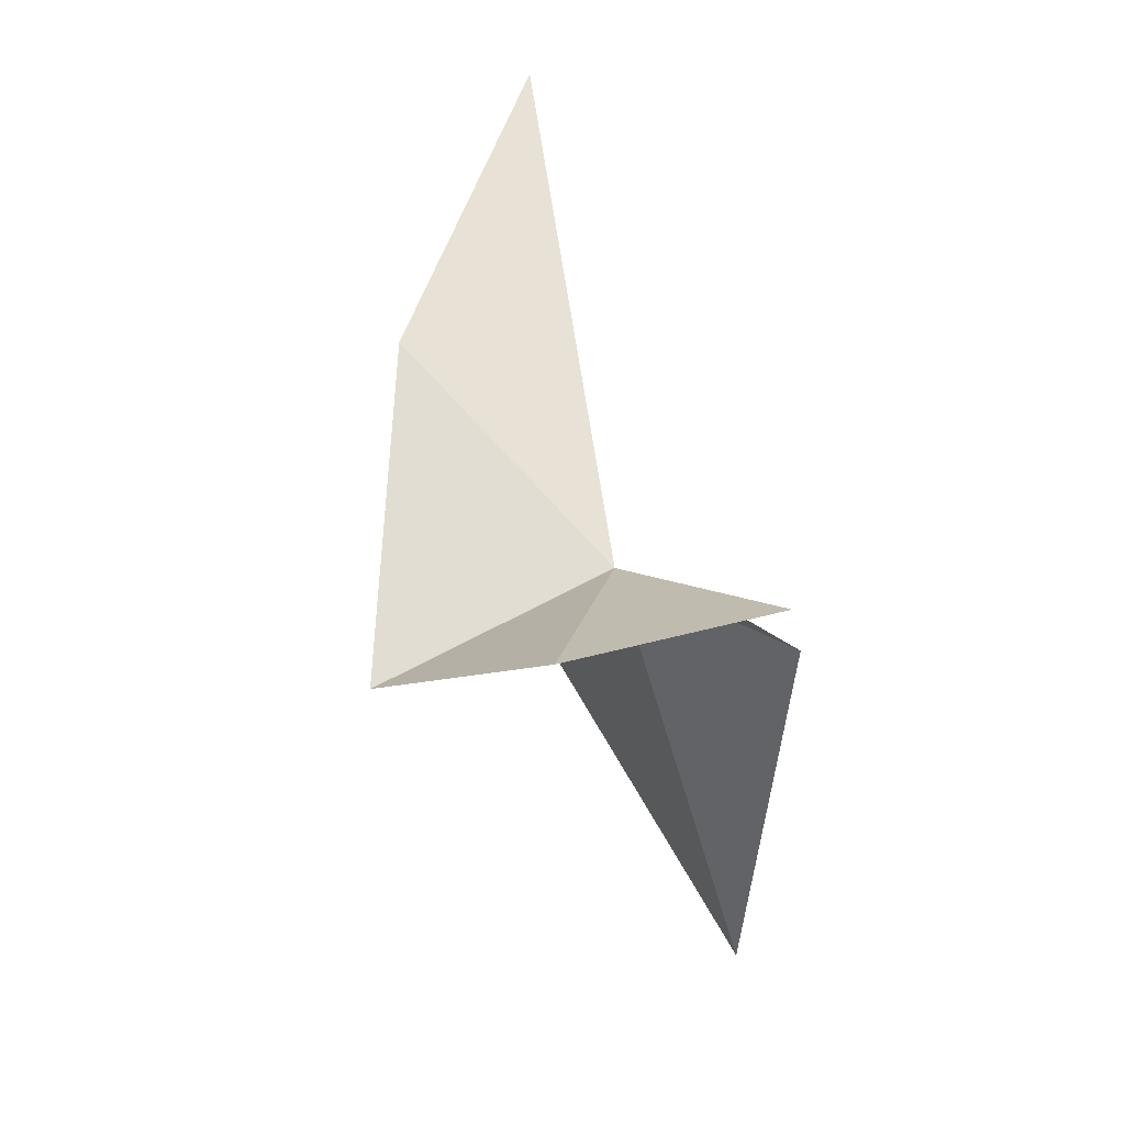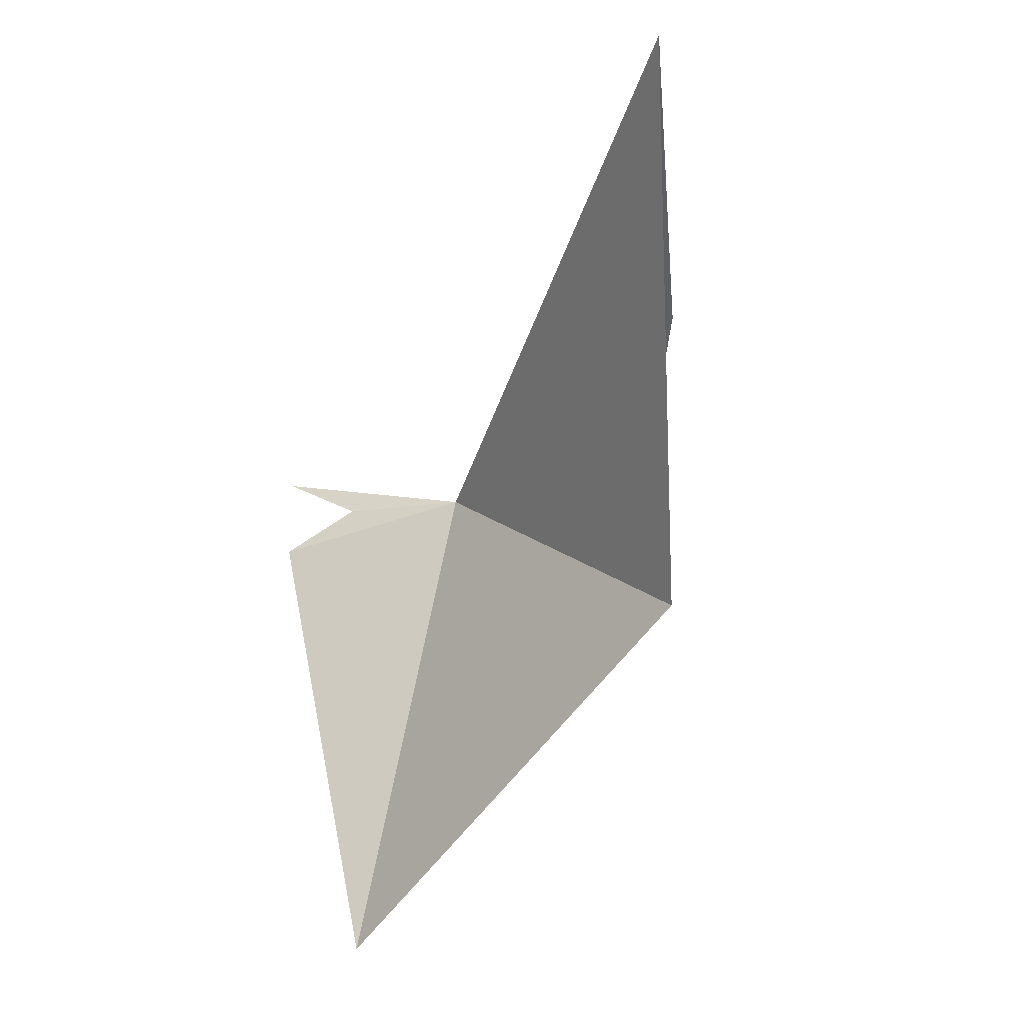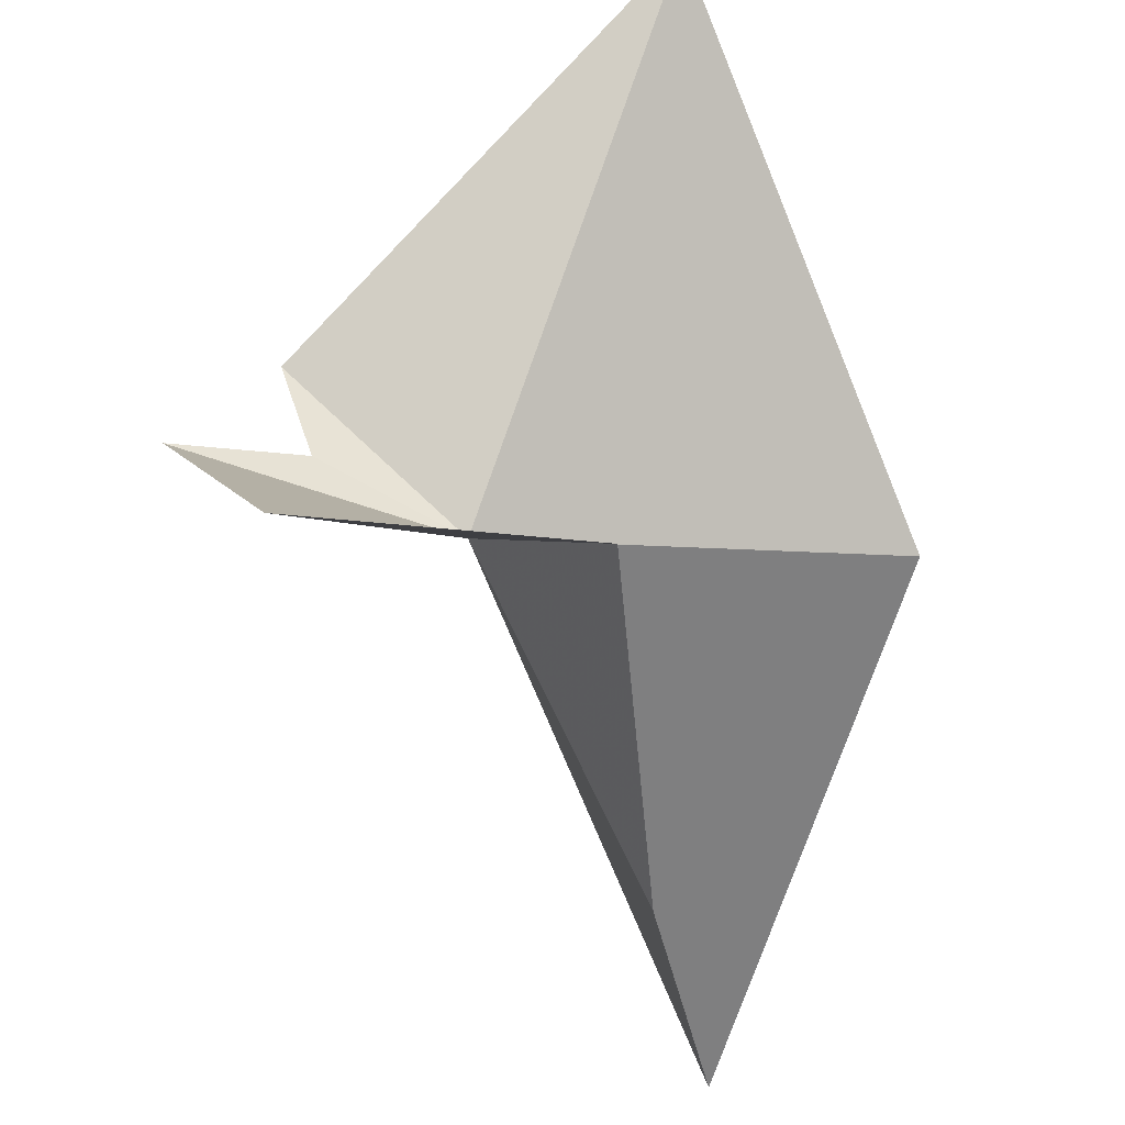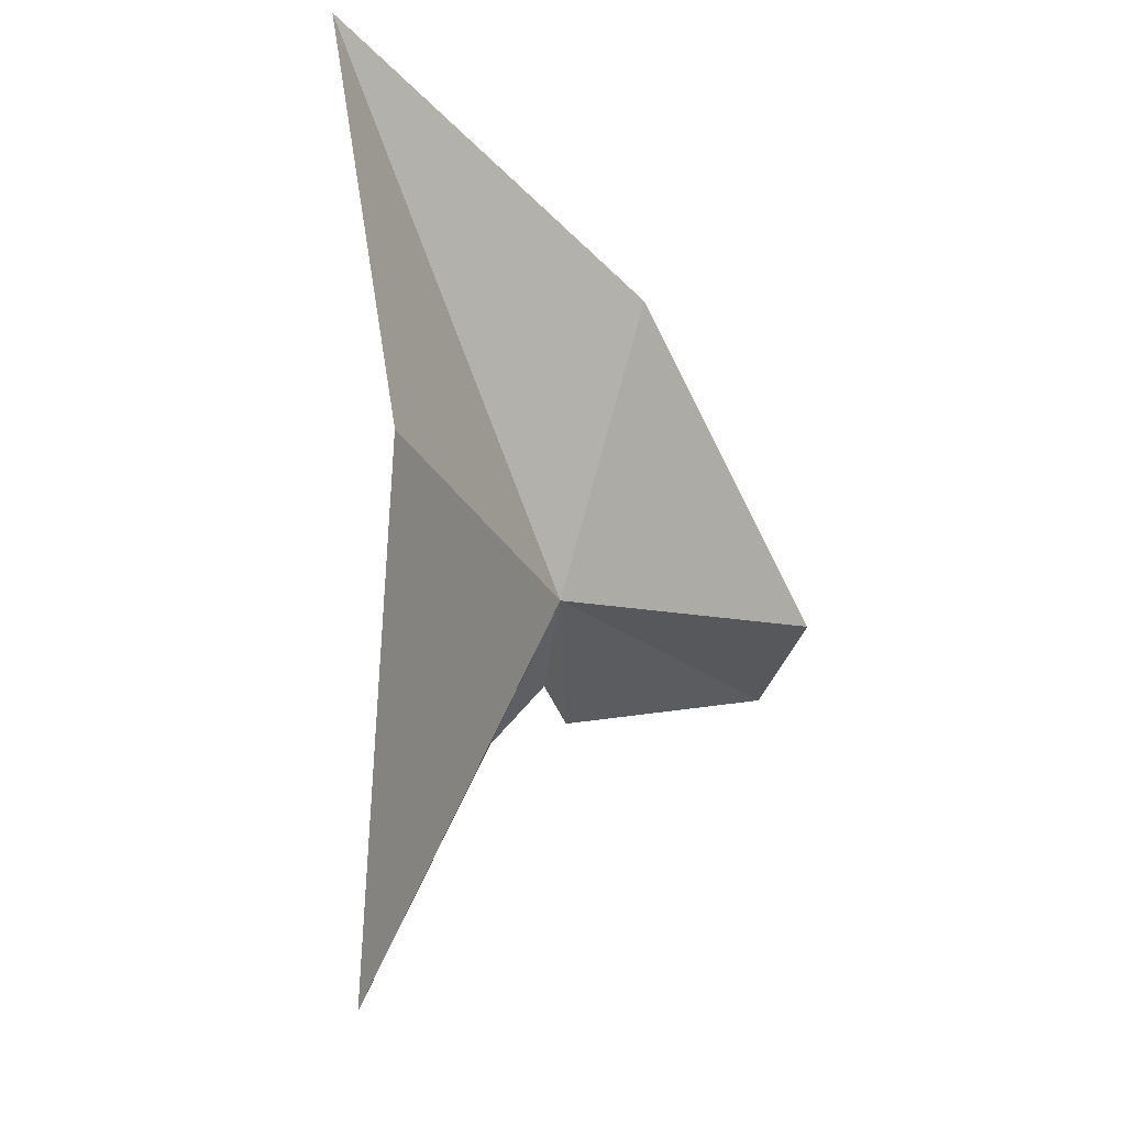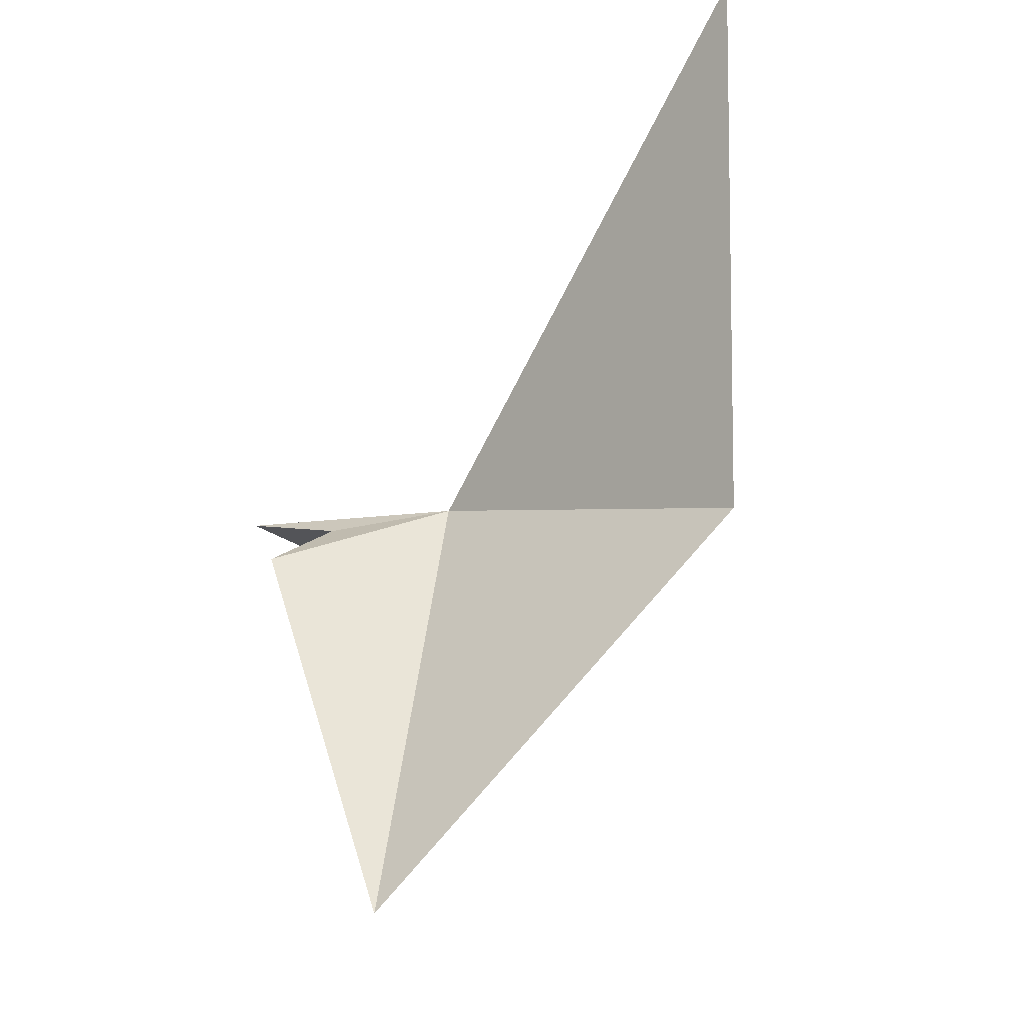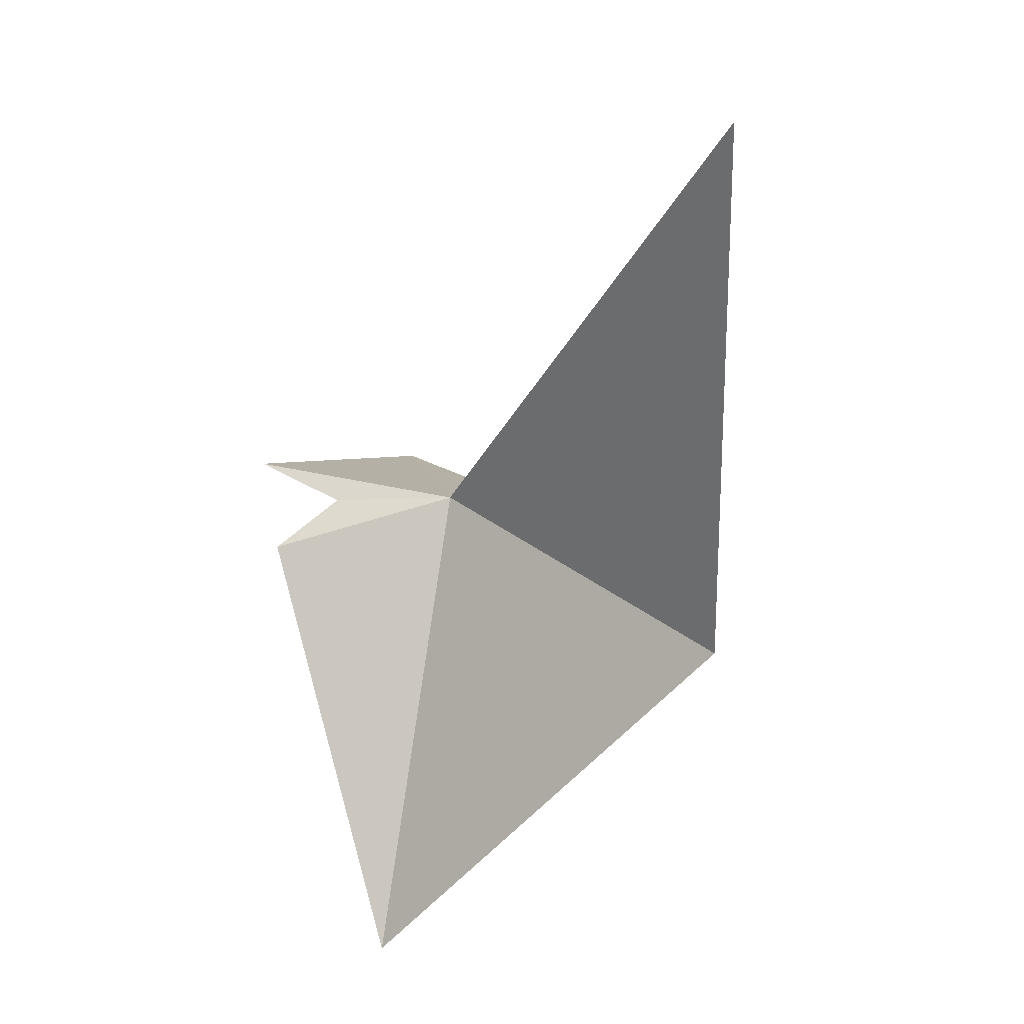
<metadata>
{"format":"obj","ext":"obj","renderer":"f3d","projection":"perspective","resolution":1024,"background":"white","views":[{"elev":15.0,"azim":47.7,"up":"+Z"},{"elev":3.3,"azim":-146.8,"up":"+Z"},{"elev":-75.7,"azim":158.8,"up":"+Y"},{"elev":-38.0,"azim":-90.9,"up":"+Z"},{"elev":-18.2,"azim":-160.6,"up":"+Z"},{"elev":15.9,"azim":-156.8,"up":"+Z"}]}
</metadata>
<code>
v 5.024 45.07 30.42
v 5.054 47.71 23.69
v -0.1553 47.26 29.22
v 3.834 41.61 29.1
v 1.697 43.91 33.35
v 8.518 44.93 30.59
v 7.196 41.97 30.16
v 6.952 45.29 30.22
v 7.624 46.12 29.57
v -0.6089 48.49 36.89
f 1 3 2
f 1 4 5
f 1 6 7
f 1 8 6
f 1 2 9
f 1 5 10
f 1 9 8
f 1 10 3
f 1 7 4

</code>
